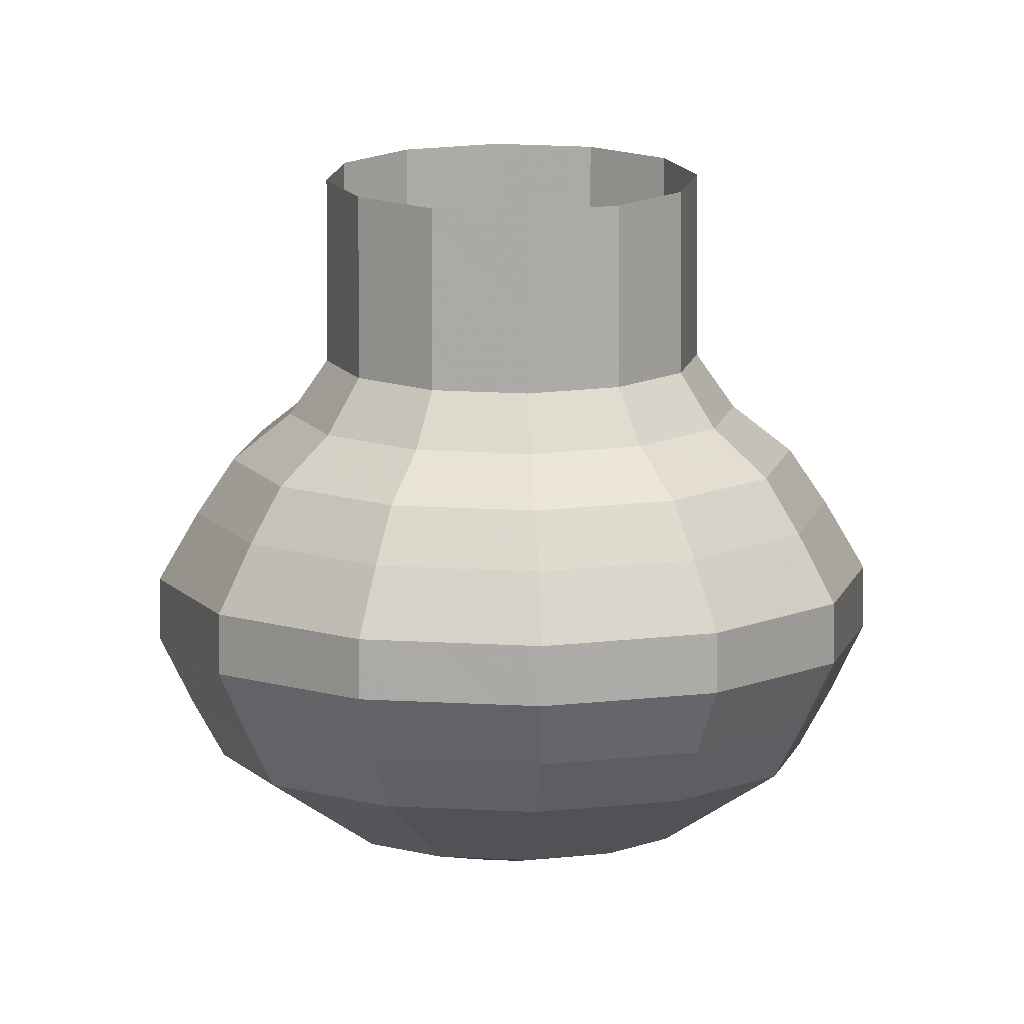
<metadata>
{"format":"obj","ext":"obj","renderer":"f3d","projection":"perspective","resolution":1024,"background":"white","views":[{"elev":11.6,"azim":25.2,"up":"+Z"}]}
</metadata>
<code>
o Circle.009_Circle.000
v -0.6367 0.2402 1.705
v -0.6382 0.2398 1.705
v -0.6393 0.2387 1.705
v -0.6397 0.2372 1.705
v -0.6393 0.2357 1.705
v -0.6382 0.2346 1.705
v -0.6367 0.2342 1.705
v -0.6352 0.2346 1.705
v -0.6341 0.2357 1.705
v -0.6337 0.2372 1.705
v -0.6341 0.2387 1.705
v -0.6352 0.2398 1.705
v -0.6367 0.24 1.694
v -0.6381 0.2396 1.694
v -0.6391 0.2386 1.694
v -0.6395 0.2372 1.694
v -0.6391 0.2358 1.694
v -0.6381 0.2348 1.694
v -0.6367 0.2344 1.694
v -0.6353 0.2348 1.694
v -0.6343 0.2358 1.694
v -0.6339 0.2372 1.694
v -0.6343 0.2386 1.694
v -0.6353 0.2396 1.694
v -0.6349 0.2403 1.701
v -0.6367 0.2408 1.701
v -0.6335 0.239 1.701
v -0.6331 0.2372 1.701
v -0.6335 0.2354 1.701
v -0.6349 0.234 1.701
v -0.6367 0.2336 1.701
v -0.6385 0.234 1.701
v -0.6398 0.2354 1.701
v -0.6403 0.2372 1.701
v -0.6398 0.239 1.701
v -0.6385 0.2403 1.701
v -0.6367 0.2417 1.7
v -0.6367 0.2423 1.699
v -0.6367 0.243 1.698
v -0.6367 0.243 1.697
v -0.6367 0.2424 1.696
v -0.6367 0.2419 1.695
v -0.6343 0.2413 1.695
v -0.6341 0.2417 1.696
v -0.6338 0.2422 1.697
v -0.6338 0.2422 1.698
v -0.6341 0.2416 1.699
v -0.6344 0.2411 1.7
v -0.6326 0.2396 1.695
v -0.6322 0.2398 1.696
v -0.6317 0.2401 1.697
v -0.6317 0.2401 1.698
v -0.6322 0.2398 1.699
v -0.6327 0.2395 1.7
v -0.632 0.2372 1.695
v -0.6315 0.2372 1.696
v -0.6309 0.2372 1.697
v -0.6309 0.2372 1.698
v -0.6315 0.2372 1.699
v -0.6321 0.2372 1.7
v -0.6326 0.2348 1.695
v -0.6322 0.2346 1.696
v -0.6317 0.2343 1.697
v -0.6317 0.2343 1.698
v -0.6322 0.2346 1.699
v -0.6327 0.2349 1.7
v -0.6343 0.2331 1.695
v -0.6341 0.2327 1.696
v -0.6338 0.2322 1.697
v -0.6338 0.2322 1.698
v -0.6341 0.2327 1.699
v -0.6344 0.2332 1.7
v -0.6367 0.2325 1.695
v -0.6367 0.232 1.696
v -0.6367 0.2314 1.697
v -0.6367 0.2314 1.698
v -0.6367 0.232 1.699
v -0.6367 0.2326 1.7
v -0.639 0.2331 1.695
v -0.6393 0.2327 1.696
v -0.6396 0.2322 1.697
v -0.6396 0.2322 1.698
v -0.6393 0.2327 1.699
v -0.639 0.2332 1.7
v -0.6408 0.2348 1.695
v -0.6412 0.2346 1.696
v -0.6417 0.2343 1.697
v -0.6417 0.2343 1.698
v -0.6411 0.2346 1.699
v -0.6406 0.2349 1.7
v -0.6414 0.2372 1.695
v -0.6419 0.2372 1.696
v -0.6424 0.2372 1.697
v -0.6424 0.2372 1.698
v -0.6418 0.2372 1.699
v -0.6412 0.2372 1.7
v -0.6408 0.2396 1.695
v -0.6412 0.2398 1.696
v -0.6417 0.2401 1.697
v -0.6417 0.2401 1.698
v -0.6411 0.2398 1.699
v -0.6406 0.2395 1.7
v -0.639 0.2413 1.695
v -0.6393 0.2417 1.696
v -0.6396 0.2422 1.697
v -0.6396 0.2422 1.698
v -0.6393 0.2416 1.699
v -0.639 0.2411 1.7
v -0.6367 0.2384 1.693
v -0.6373 0.2383 1.693
v -0.6378 0.2378 1.693
v -0.6379 0.2372 1.693
v -0.6378 0.2366 1.693
v -0.6373 0.2361 1.693
v -0.6367 0.2359 1.693
v -0.6361 0.2361 1.693
v -0.6356 0.2366 1.693
v -0.6354 0.2372 1.693
v -0.6356 0.2378 1.693
v -0.6361 0.2383 1.693
v -0.6352 0.2398 1.702
v -0.6341 0.2387 1.702
v -0.6337 0.2372 1.702
v -0.6341 0.2357 1.702
v -0.6352 0.2346 1.702
v -0.6367 0.2342 1.702
v -0.6382 0.2346 1.702
v -0.6393 0.2357 1.702
v -0.6397 0.2372 1.702
v -0.6393 0.2387 1.702
v -0.6382 0.2398 1.702
v -0.6367 0.2402 1.702
v -0.6367 0.1687 1.705
v -0.6382 0.1683 1.705
v -0.6393 0.1672 1.705
v -0.6397 0.1657 1.705
v -0.6393 0.1642 1.705
v -0.6382 0.163 1.705
v -0.6367 0.1626 1.705
v -0.6352 0.163 1.705
v -0.6341 0.1642 1.705
v -0.6337 0.1657 1.705
v -0.6341 0.1672 1.705
v -0.6352 0.1683 1.705
v -0.6367 0.1684 1.694
v -0.6381 0.1681 1.694
v -0.6391 0.1671 1.694
v -0.6395 0.1657 1.694
v -0.6391 0.1643 1.694
v -0.6381 0.1633 1.694
v -0.6367 0.1629 1.694
v -0.6353 0.1633 1.694
v -0.6343 0.1643 1.694
v -0.6339 0.1657 1.694
v -0.6343 0.1671 1.694
v -0.6353 0.1681 1.694
v -0.6349 0.1688 1.701
v -0.6367 0.1693 1.701
v -0.6335 0.1675 1.701
v -0.6331 0.1657 1.701
v -0.6335 0.1639 1.701
v -0.6349 0.1625 1.701
v -0.6367 0.162 1.701
v -0.6385 0.1625 1.701
v -0.6398 0.1639 1.701
v -0.6403 0.1657 1.701
v -0.6398 0.1675 1.701
v -0.6385 0.1688 1.701
v -0.6367 0.1702 1.7
v -0.6367 0.1708 1.699
v -0.6367 0.1714 1.698
v -0.6367 0.1714 1.697
v -0.6367 0.1709 1.696
v -0.6367 0.1704 1.695
v -0.6343 0.1698 1.695
v -0.6341 0.1702 1.696
v -0.6338 0.1707 1.697
v -0.6338 0.1707 1.698
v -0.6341 0.1701 1.699
v -0.6344 0.1696 1.7
v -0.6326 0.168 1.695
v -0.6322 0.1683 1.696
v -0.6317 0.1686 1.697
v -0.6317 0.1686 1.698
v -0.6322 0.1682 1.699
v -0.6327 0.1679 1.7
v -0.632 0.1657 1.695
v -0.6315 0.1657 1.696
v -0.6309 0.1657 1.697
v -0.6309 0.1657 1.698
v -0.6315 0.1657 1.699
v -0.6321 0.1657 1.7
v -0.6326 0.1633 1.695
v -0.6322 0.1631 1.696
v -0.6317 0.1628 1.697
v -0.6317 0.1628 1.698
v -0.6322 0.1631 1.699
v -0.6327 0.1634 1.7
v -0.6343 0.1616 1.695
v -0.6341 0.1611 1.696
v -0.6338 0.1607 1.697
v -0.6338 0.1607 1.698
v -0.6341 0.1612 1.699
v -0.6344 0.1617 1.7
v -0.6367 0.1609 1.695
v -0.6367 0.1604 1.696
v -0.6367 0.1599 1.697
v -0.6367 0.1599 1.698
v -0.6367 0.1605 1.699
v -0.6367 0.1611 1.7
v -0.639 0.1616 1.695
v -0.6393 0.1611 1.696
v -0.6396 0.1607 1.697
v -0.6396 0.1607 1.698
v -0.6393 0.1612 1.699
v -0.639 0.1617 1.7
v -0.6408 0.1633 1.695
v -0.6412 0.1631 1.696
v -0.6417 0.1628 1.697
v -0.6417 0.1628 1.698
v -0.6411 0.1631 1.699
v -0.6406 0.1634 1.7
v -0.6414 0.1657 1.695
v -0.6419 0.1657 1.696
v -0.6424 0.1657 1.697
v -0.6424 0.1657 1.698
v -0.6418 0.1657 1.699
v -0.6412 0.1657 1.7
v -0.6408 0.168 1.695
v -0.6412 0.1683 1.696
v -0.6417 0.1686 1.697
v -0.6417 0.1686 1.698
v -0.6411 0.1682 1.699
v -0.6406 0.1679 1.7
v -0.639 0.1698 1.695
v -0.6393 0.1702 1.696
v -0.6396 0.1707 1.697
v -0.6396 0.1707 1.698
v -0.6393 0.1701 1.699
v -0.639 0.1696 1.7
v -0.6367 0.1669 1.693
v -0.6373 0.1668 1.693
v -0.6378 0.1663 1.693
v -0.6379 0.1657 1.693
v -0.6378 0.165 1.693
v -0.6373 0.1646 1.693
v -0.6367 0.1644 1.693
v -0.6361 0.1646 1.693
v -0.6356 0.165 1.693
v -0.6354 0.1657 1.693
v -0.6356 0.1663 1.693
v -0.6361 0.1668 1.693
v -0.6352 0.1683 1.702
v -0.6341 0.1672 1.702
v -0.6337 0.1657 1.702
v -0.6341 0.1642 1.702
v -0.6352 0.163 1.702
v -0.6367 0.1626 1.702
v -0.6382 0.163 1.702
v -0.6393 0.1642 1.702
v -0.6397 0.1657 1.702
v -0.6393 0.1672 1.702
v -0.6382 0.1683 1.702
v -0.6367 0.1687 1.702
v -0.6367 0.09718 1.705
v -0.6382 0.09677 1.705
v -0.6393 0.09566 1.705
v -0.6397 0.09415 1.705
v -0.6393 0.09264 1.705
v -0.6382 0.09153 1.705
v -0.6367 0.09112 1.705
v -0.6352 0.09153 1.705
v -0.6341 0.09264 1.705
v -0.6337 0.09415 1.705
v -0.6341 0.09566 1.705
v -0.6352 0.09677 1.705
v -0.6367 0.09693 1.694
v -0.6381 0.09655 1.694
v -0.6391 0.09554 1.694
v -0.6395 0.09415 1.694
v -0.6391 0.09276 1.694
v -0.6381 0.09175 1.694
v -0.6367 0.09137 1.694
v -0.6353 0.09175 1.694
v -0.6343 0.09276 1.694
v -0.6339 0.09415 1.694
v -0.6343 0.09554 1.694
v -0.6353 0.09655 1.694
v -0.6349 0.09729 1.701
v -0.6367 0.09778 1.701
v -0.6335 0.09596 1.701
v -0.6331 0.09415 1.701
v -0.6335 0.09234 1.701
v -0.6349 0.09101 1.701
v -0.6367 0.09052 1.701
v -0.6385 0.09101 1.701
v -0.6398 0.09234 1.701
v -0.6403 0.09415 1.701
v -0.6398 0.09596 1.701
v -0.6385 0.09729 1.701
v -0.6367 0.09871 1.7
v -0.6367 0.09929 1.699
v -0.6367 0.09992 1.698
v -0.6367 0.09992 1.697
v -0.6367 0.09938 1.696
v -0.6367 0.09887 1.695
v -0.6343 0.09824 1.695
v -0.6341 0.09868 1.696
v -0.6338 0.09914 1.697
v -0.6338 0.09914 1.698
v -0.6341 0.0986 1.699
v -0.6344 0.0981 1.7
v -0.6326 0.09651 1.695
v -0.6322 0.09676 1.696
v -0.6317 0.09703 1.697
v -0.6317 0.09703 1.698
v -0.6322 0.09672 1.699
v -0.6327 0.09643 1.7
v -0.632 0.09415 1.695
v -0.6315 0.09415 1.696
v -0.6309 0.09415 1.697
v -0.6309 0.09415 1.698
v -0.6315 0.09415 1.699
v -0.6321 0.09415 1.7
v -0.6326 0.09179 1.695
v -0.6322 0.09154 1.696
v -0.6317 0.09127 1.697
v -0.6317 0.09127 1.698
v -0.6322 0.09158 1.699
v -0.6327 0.09187 1.7
v -0.6343 0.09006 1.695
v -0.6341 0.08962 1.696
v -0.6338 0.08915 1.697
v -0.6338 0.08915 1.698
v -0.6341 0.0897 1.699
v -0.6344 0.0902 1.7
v -0.6367 0.08943 1.695
v -0.6367 0.08892 1.696
v -0.6367 0.08838 1.697
v -0.6367 0.08838 1.698
v -0.6367 0.08901 1.699
v -0.6367 0.08959 1.7
v -0.639 0.09006 1.695
v -0.6393 0.08962 1.696
v -0.6396 0.08915 1.697
v -0.6396 0.08915 1.698
v -0.6393 0.0897 1.699
v -0.639 0.0902 1.7
v -0.6408 0.09179 1.695
v -0.6412 0.09154 1.696
v -0.6417 0.09127 1.697
v -0.6417 0.09127 1.698
v -0.6411 0.09158 1.699
v -0.6406 0.09187 1.7
v -0.6414 0.09415 1.695
v -0.6419 0.09415 1.696
v -0.6424 0.09415 1.697
v -0.6424 0.09415 1.698
v -0.6418 0.09415 1.699
v -0.6412 0.09415 1.7
v -0.6408 0.09651 1.695
v -0.6412 0.09676 1.696
v -0.6417 0.09703 1.697
v -0.6417 0.09703 1.698
v -0.6411 0.09672 1.699
v -0.6406 0.09643 1.7
v -0.639 0.09824 1.695
v -0.6393 0.09868 1.696
v -0.6396 0.09914 1.697
v -0.6396 0.09914 1.698
v -0.6393 0.0986 1.699
v -0.639 0.0981 1.7
v -0.6367 0.09541 1.693
v -0.6373 0.09524 1.693
v -0.6378 0.09478 1.693
v -0.6379 0.09415 1.693
v -0.6378 0.09352 1.693
v -0.6373 0.09306 1.693
v -0.6367 0.0929 1.693
v -0.6361 0.09306 1.693
v -0.6356 0.09352 1.693
v -0.6354 0.09415 1.693
v -0.6356 0.09478 1.693
v -0.6361 0.09524 1.693
v -0.6352 0.09677 1.702
v -0.6341 0.09566 1.702
v -0.6337 0.09415 1.702
v -0.6341 0.09264 1.702
v -0.6352 0.09153 1.702
v -0.6367 0.09112 1.702
v -0.6382 0.09153 1.702
v -0.6393 0.09264 1.702
v -0.6397 0.09415 1.702
v -0.6393 0.09566 1.702
v -0.6382 0.09677 1.702
v -0.6367 0.09718 1.702
f 24 13 42
f 23 24 43
f 55 22 23
f 21 22 55
f 20 21 61
f 19 20 67
f 18 19 73
f 17 18 79
f 16 17 85
f 15 16 91
f 14 15 97
f 13 14 103
f 121 25 26
f 27 25 121
f 28 27 122
f 29 28 123
f 30 29 124
f 126 31 30
f 32 31 126
f 33 32 127
f 34 33 128
f 35 34 129
f 131 36 35
f 132 26 36
f 48 37 26
f 47 38 37
f 46 39 38
f 45 40 39
f 45 44 41
f 44 43 42
f 54 48 25
f 53 47 48
f 53 52 46
f 51 45 46
f 50 44 45
f 49 43 44
f 60 54 27
f 59 53 54
f 58 52 53
f 57 51 52
f 56 50 51
f 55 49 50
f 66 60 28
f 66 65 59
f 65 64 58
f 63 57 58
f 62 56 57
f 61 55 56
f 72 66 29
f 71 65 66
f 70 64 65
f 69 63 64
f 68 62 63
f 67 61 62
f 78 72 30
f 77 71 72
f 76 70 71
f 75 69 70
f 74 68 69
f 73 67 68
f 84 78 31
f 83 77 78
f 83 82 76
f 81 75 76
f 81 80 74
f 80 79 73
f 90 84 32
f 89 83 84
f 88 82 83
f 87 81 82
f 86 80 81
f 86 85 79
f 96 90 33
f 95 89 90
f 94 88 89
f 93 87 88
f 92 86 87
f 91 85 86
f 35 102 96
f 102 101 95
f 101 100 94
f 99 93 94
f 99 98 92
f 97 91 92
f 108 102 35
f 107 101 102
f 107 106 100
f 105 99 100
f 104 98 99
f 103 97 98
f 37 108 36
f 37 38 107
f 38 39 106
f 40 105 106
f 41 104 105
f 42 103 104
f 24 120 109
f 23 119 120
f 118 119 23
f 117 118 22
f 20 116 117
f 19 115 116
f 114 115 19
f 113 114 18
f 16 112 113
f 15 111 112
f 110 111 15
f 109 110 14
f 120 116 109
f 121 132 1
f 122 121 12
f 123 122 11
f 124 123 10
f 125 124 9
f 126 125 8
f 127 126 7
f 128 127 6
f 129 128 5
f 130 129 4
f 131 130 3
f 132 131 2
f 175 156 145
f 155 156 175
f 154 155 181
f 153 154 187
f 152 153 193
f 151 152 199
f 150 151 205
f 149 150 211
f 223 148 149
f 147 148 223
f 235 146 147
f 174 145 146
f 157 158 264
f 159 157 253
f 160 159 254
f 256 161 160
f 162 161 256
f 258 163 162
f 164 163 258
f 165 164 259
f 166 165 260
f 262 167 166
f 263 168 167
f 158 168 263
f 180 169 158
f 179 170 169
f 179 178 171
f 177 172 171
f 176 173 172
f 175 174 173
f 186 180 157
f 185 179 180
f 184 178 179
f 183 177 178
f 182 176 177
f 181 175 176
f 192 186 159
f 191 185 186
f 191 190 184
f 189 183 184
f 188 182 183
f 187 181 182
f 198 192 160
f 198 197 191
f 196 190 191
f 195 189 190
f 195 194 188
f 193 187 188
f 204 198 161
f 204 203 197
f 202 196 197
f 201 195 196
f 201 200 194
f 200 199 193
f 210 204 162
f 209 203 204
f 208 202 203
f 207 201 202
f 206 200 201
f 205 199 200
f 164 216 210
f 215 209 210
f 214 208 209
f 213 207 208
f 212 206 207
f 212 211 205
f 165 222 216
f 222 221 215
f 220 214 215
f 219 213 214
f 218 212 213
f 218 217 211
f 228 222 165
f 228 227 221
f 226 220 221
f 225 219 220
f 224 218 219
f 224 223 217
f 234 228 166
f 234 233 227
f 233 232 226
f 231 225 226
f 230 224 225
f 229 223 224
f 240 234 167
f 239 233 234
f 239 238 232
f 237 231 232
f 236 230 231
f 235 229 230
f 169 240 168
f 170 239 240
f 170 171 238
f 172 237 238
f 173 236 237
f 174 235 236
f 252 241 145
f 251 252 156
f 250 251 155
f 249 250 154
f 152 248 249
f 151 247 248
f 246 247 151
f 245 246 150
f 244 245 149
f 147 243 244
f 146 242 243
f 241 242 146
f 248 244 252
f 253 264 133
f 254 253 144
f 255 254 143
f 141 256 255
f 257 256 141
f 258 257 140
f 259 258 139
f 260 259 138
f 261 260 137
f 262 261 136
f 263 262 135
f 264 263 134
f 288 277 306
f 313 287 288
f 286 287 313
f 285 286 319
f 284 285 325
f 283 284 331
f 282 283 337
f 281 282 343
f 280 281 349
f 279 280 355
f 367 278 279
f 306 277 278
f 289 290 396
f 386 291 289
f 387 292 291
f 293 292 387
f 294 293 388
f 295 294 389
f 296 295 390
f 297 296 391
f 298 297 392
f 299 298 393
f 395 300 299
f 290 300 395
f 312 301 290
f 311 302 301
f 311 310 303
f 309 304 303
f 308 305 304
f 307 306 305
f 318 312 289
f 318 317 311
f 316 310 311
f 315 309 310
f 314 308 309
f 313 307 308
f 324 318 291
f 323 317 318
f 322 316 317
f 321 315 316
f 320 314 315
f 319 313 314
f 293 330 324
f 330 329 323
f 328 322 323
f 327 321 322
f 327 326 320
f 326 325 319
f 336 330 293
f 336 335 329
f 334 328 329
f 333 327 328
f 332 326 327
f 332 331 325
f 342 336 294
f 341 335 336
f 340 334 335
f 339 333 334
f 338 332 333
f 337 331 332
f 348 342 295
f 348 347 341
f 346 340 341
f 345 339 340
f 345 344 338
f 344 343 337
f 297 354 348
f 354 353 347
f 352 346 347
f 351 345 346
f 350 344 345
f 350 349 343
f 360 354 297
f 359 353 354
f 358 352 353
f 357 351 352
f 356 350 351
f 355 349 350
f 366 360 298
f 366 365 359
f 365 364 358
f 363 357 358
f 363 362 356
f 362 361 355
f 300 372 366
f 371 365 366
f 371 370 364
f 369 363 364
f 369 368 362
f 367 361 362
f 301 372 300
f 302 371 372
f 302 303 370
f 304 369 370
f 305 368 369
f 306 367 368
f 384 373 277
f 383 384 288
f 382 383 287
f 381 382 286
f 380 381 285
f 379 380 284
f 282 378 379
f 377 378 282
f 376 377 281
f 375 376 280
f 374 375 279
f 277 373 374
f 376 384 380
f 385 396 265
f 386 385 276
f 387 386 275
f 388 387 274
f 389 388 273
f 390 389 272
f 391 390 271
f 392 391 270
f 393 392 269
f 394 393 268
f 395 394 267
f 396 395 266
f 43 24 42
f 49 23 43
f 49 55 23
f 61 21 55
f 67 20 61
f 73 19 67
f 79 18 73
f 85 17 79
f 91 16 85
f 97 15 91
f 103 14 97
f 42 13 103
f 132 121 26
f 122 27 121
f 123 28 122
f 124 29 123
f 125 30 124
f 125 126 30
f 127 32 126
f 128 33 127
f 129 34 128
f 130 35 129
f 130 131 35
f 131 132 36
f 25 48 26
f 48 47 37
f 47 46 38
f 46 45 39
f 40 45 41
f 41 44 42
f 27 54 25
f 54 53 48
f 47 53 46
f 52 51 46
f 51 50 45
f 50 49 44
f 28 60 27
f 60 59 54
f 59 58 53
f 58 57 52
f 57 56 51
f 56 55 50
f 29 66 28
f 60 66 59
f 59 65 58
f 64 63 58
f 63 62 57
f 62 61 56
f 30 72 29
f 72 71 66
f 71 70 65
f 70 69 64
f 69 68 63
f 68 67 62
f 31 78 30
f 78 77 72
f 77 76 71
f 76 75 70
f 75 74 69
f 74 73 68
f 32 84 31
f 84 83 78
f 77 83 76
f 82 81 76
f 75 81 74
f 74 80 73
f 33 90 32
f 90 89 84
f 89 88 83
f 88 87 82
f 87 86 81
f 80 86 79
f 34 96 33
f 96 95 90
f 95 94 89
f 94 93 88
f 93 92 87
f 92 91 86
f 34 35 96
f 96 102 95
f 95 101 94
f 100 99 94
f 93 99 92
f 98 97 92
f 36 108 35
f 108 107 102
f 101 107 100
f 106 105 100
f 105 104 99
f 104 103 98
f 26 37 36
f 108 37 107
f 107 38 106
f 39 40 106
f 40 41 105
f 41 42 104
f 13 24 109
f 24 23 120
f 22 118 23
f 21 117 22
f 21 20 117
f 20 19 116
f 18 114 19
f 17 113 18
f 17 16 113
f 16 15 112
f 14 110 15
f 13 109 14
f 110 113 111
f 113 116 115
f 114 113 115
f 118 117 116
f 120 119 118
f 12 121 1
f 113 110 109
f 120 118 116
f 116 113 109
f 113 112 111
f 11 122 12
f 10 123 11
f 9 124 10
f 8 125 9
f 7 126 8
f 6 127 7
f 5 128 6
f 4 129 5
f 3 130 4
f 2 131 3
f 1 132 2
f 174 175 145
f 181 155 175
f 187 154 181
f 193 153 187
f 199 152 193
f 205 151 199
f 211 150 205
f 217 149 211
f 217 223 149
f 229 147 223
f 229 235 147
f 235 174 146
f 253 157 264
f 254 159 253
f 255 160 254
f 255 256 160
f 257 162 256
f 257 258 162
f 259 164 258
f 260 165 259
f 261 166 260
f 261 262 166
f 262 263 167
f 264 158 263
f 157 180 158
f 180 179 169
f 170 179 171
f 178 177 171
f 177 176 172
f 176 175 173
f 159 186 157
f 186 185 180
f 185 184 179
f 184 183 178
f 183 182 177
f 182 181 176
f 160 192 159
f 192 191 186
f 185 191 184
f 190 189 184
f 189 188 183
f 188 187 182
f 161 198 160
f 192 198 191
f 197 196 191
f 196 195 190
f 189 195 188
f 194 193 188
f 162 204 161
f 198 204 197
f 203 202 197
f 202 201 196
f 195 201 194
f 194 200 193
f 163 210 162
f 210 209 204
f 209 208 203
f 208 207 202
f 207 206 201
f 206 205 200
f 163 164 210
f 216 215 210
f 215 214 209
f 214 213 208
f 213 212 207
f 206 212 205
f 164 165 216
f 216 222 215
f 221 220 215
f 220 219 214
f 219 218 213
f 212 218 211
f 166 228 165
f 222 228 221
f 227 226 221
f 226 225 220
f 225 224 219
f 218 224 217
f 167 234 166
f 228 234 227
f 227 233 226
f 232 231 226
f 231 230 225
f 230 229 224
f 168 240 167
f 240 239 234
f 233 239 232
f 238 237 232
f 237 236 231
f 236 235 230
f 158 169 168
f 169 170 240
f 239 170 238
f 171 172 238
f 172 173 237
f 173 174 236
f 156 252 145
f 155 251 156
f 154 250 155
f 153 249 154
f 153 152 249
f 152 151 248
f 150 246 151
f 149 245 150
f 148 244 149
f 148 147 244
f 147 146 243
f 145 241 146
f 144 253 133
f 244 248 245
f 246 245 247
f 250 249 248
f 252 251 250
f 252 243 241
f 143 254 144
f 252 244 243
f 250 248 252
f 245 248 247
f 243 242 241
f 142 255 143
f 142 141 255
f 140 257 141
f 139 258 140
f 138 259 139
f 137 260 138
f 136 261 137
f 135 262 136
f 134 263 135
f 133 264 134
f 307 288 306
f 307 313 288
f 319 286 313
f 325 285 319
f 331 284 325
f 337 283 331
f 343 282 337
f 349 281 343
f 355 280 349
f 361 279 355
f 361 367 279
f 367 306 278
f 385 289 396
f 385 386 289
f 386 387 291
f 388 293 387
f 389 294 388
f 390 295 389
f 391 296 390
f 392 297 391
f 393 298 392
f 394 299 393
f 394 395 299
f 396 290 395
f 289 312 290
f 312 311 301
f 302 311 303
f 310 309 303
f 309 308 304
f 308 307 305
f 291 318 289
f 312 318 311
f 317 316 311
f 316 315 310
f 315 314 309
f 314 313 308
f 292 324 291
f 324 323 318
f 323 322 317
f 322 321 316
f 321 320 315
f 320 319 314
f 292 293 324
f 324 330 323
f 329 328 323
f 328 327 322
f 321 327 320
f 320 326 319
f 294 336 293
f 330 336 329
f 335 334 329
f 334 333 328
f 333 332 327
f 326 332 325
f 295 342 294
f 342 341 336
f 341 340 335
f 340 339 334
f 339 338 333
f 338 337 332
f 296 348 295
f 342 348 341
f 347 346 341
f 346 345 340
f 339 345 338
f 338 344 337
f 296 297 348
f 348 354 347
f 353 352 347
f 352 351 346
f 351 350 345
f 344 350 343
f 298 360 297
f 360 359 354
f 359 358 353
f 358 357 352
f 357 356 351
f 356 355 350
f 299 366 298
f 360 366 359
f 359 365 358
f 364 363 358
f 357 363 356
f 356 362 355
f 299 300 366
f 372 371 366
f 365 371 364
f 370 369 364
f 363 369 362
f 368 367 362
f 290 301 300
f 301 302 372
f 371 302 370
f 303 304 370
f 304 305 369
f 305 306 368
f 288 384 277
f 287 383 288
f 286 382 287
f 285 381 286
f 284 380 285
f 283 379 284
f 283 282 379
f 281 377 282
f 280 376 281
f 279 375 280
f 278 374 279
f 278 277 374
f 384 382 380
f 376 379 377
f 384 376 375
f 382 381 380
f 384 383 382
f 384 375 373
f 376 380 379
f 379 378 377
f 275 386 276
f 276 385 265
f 375 374 373
f 274 387 275
f 273 388 274
f 272 389 273
f 271 390 272
f 270 391 271
f 269 392 270
f 268 393 269
f 267 394 268
f 266 395 267
f 265 396 266

</code>
